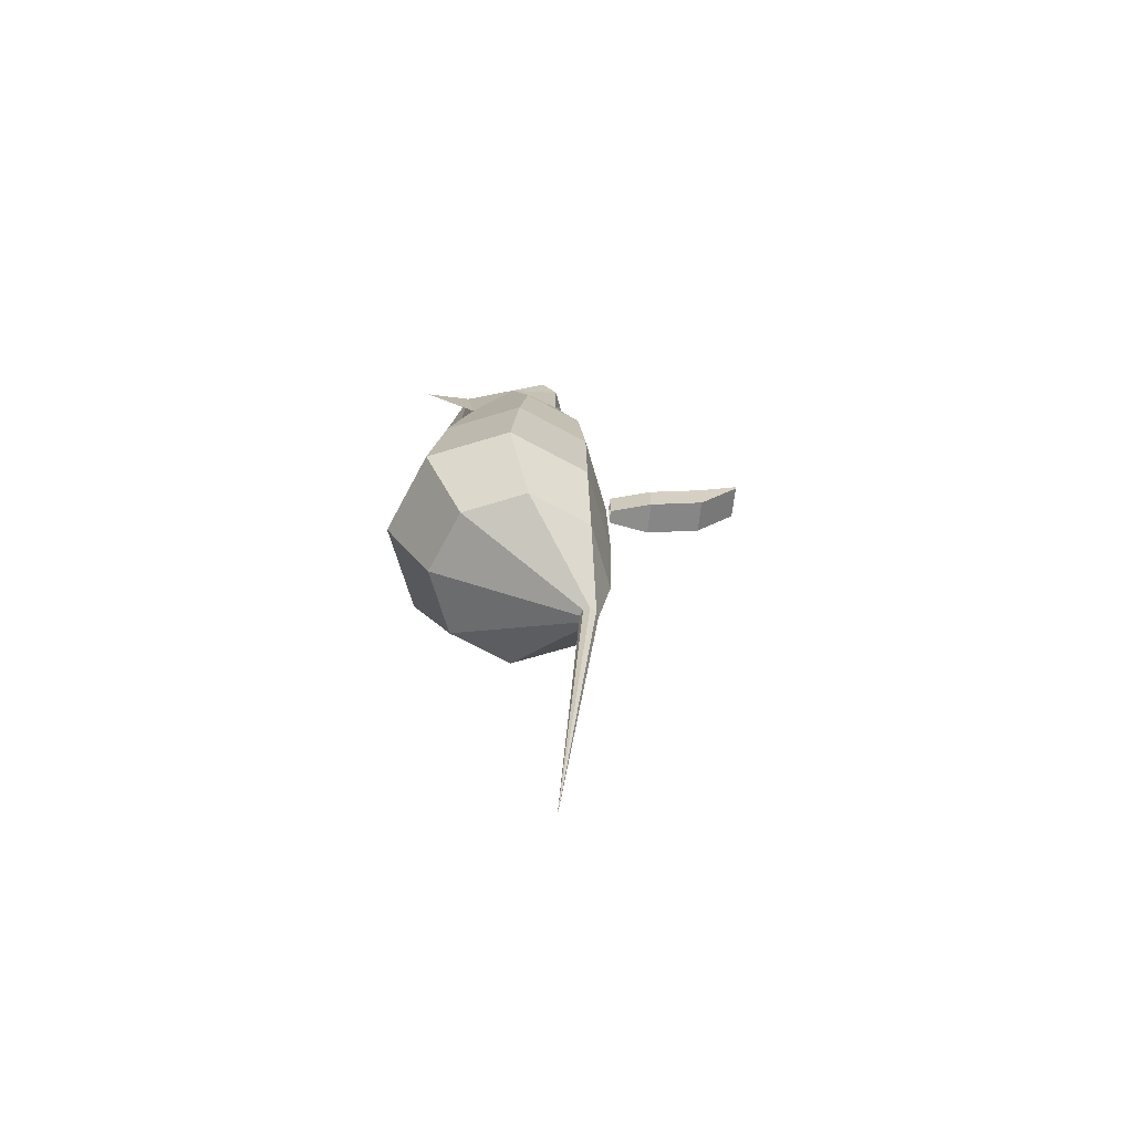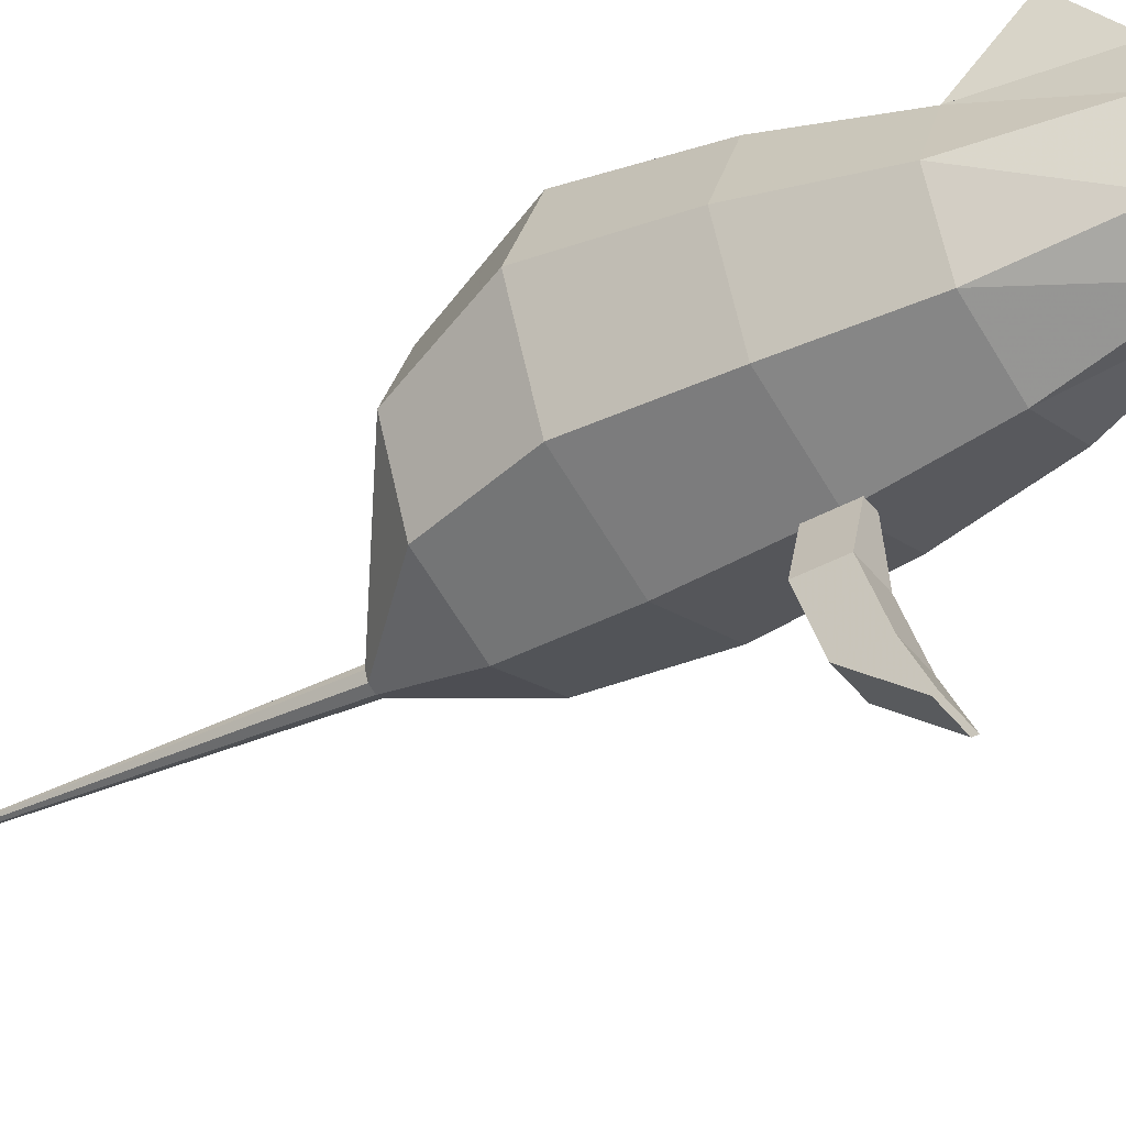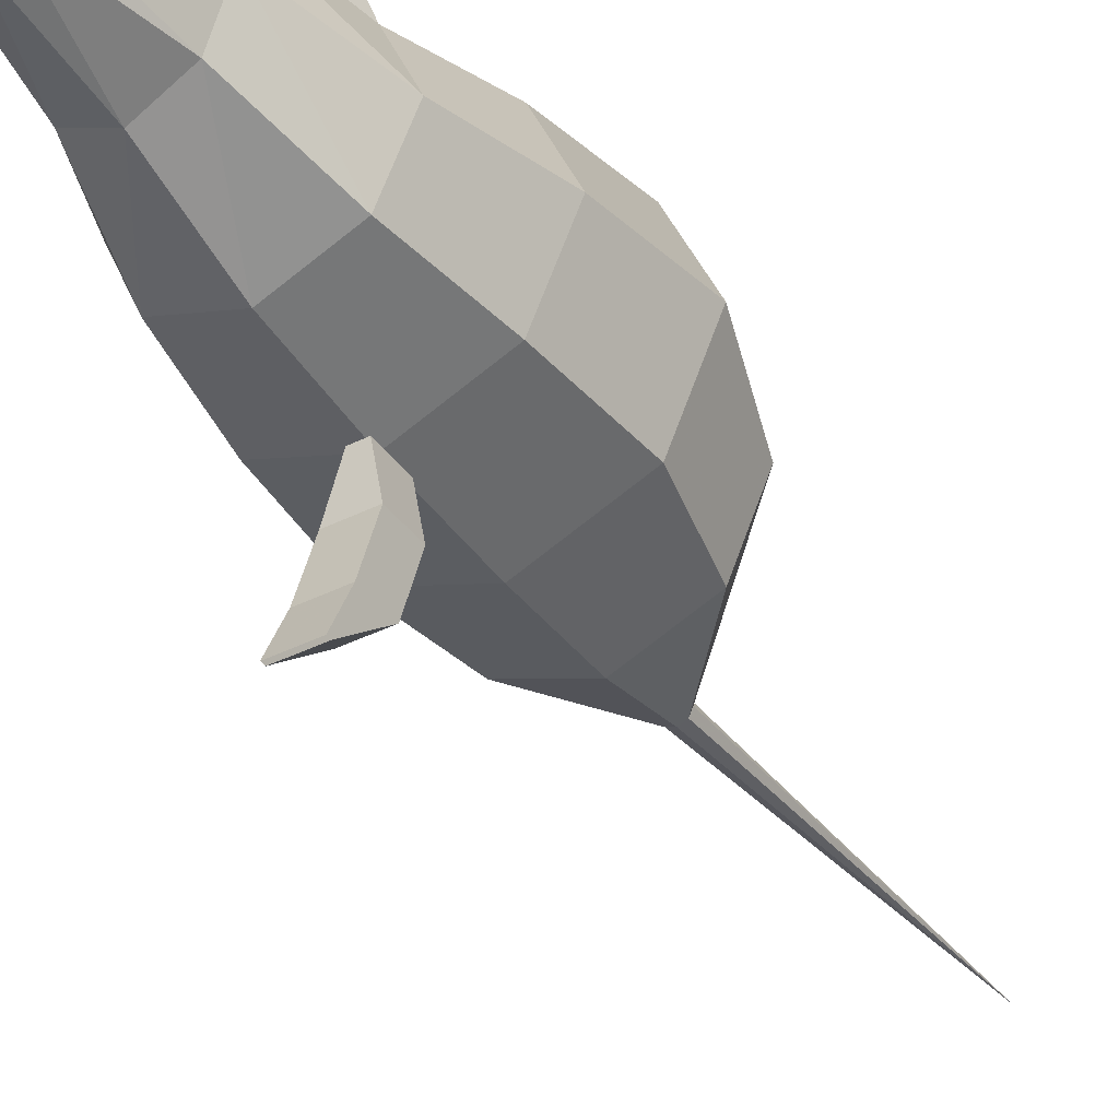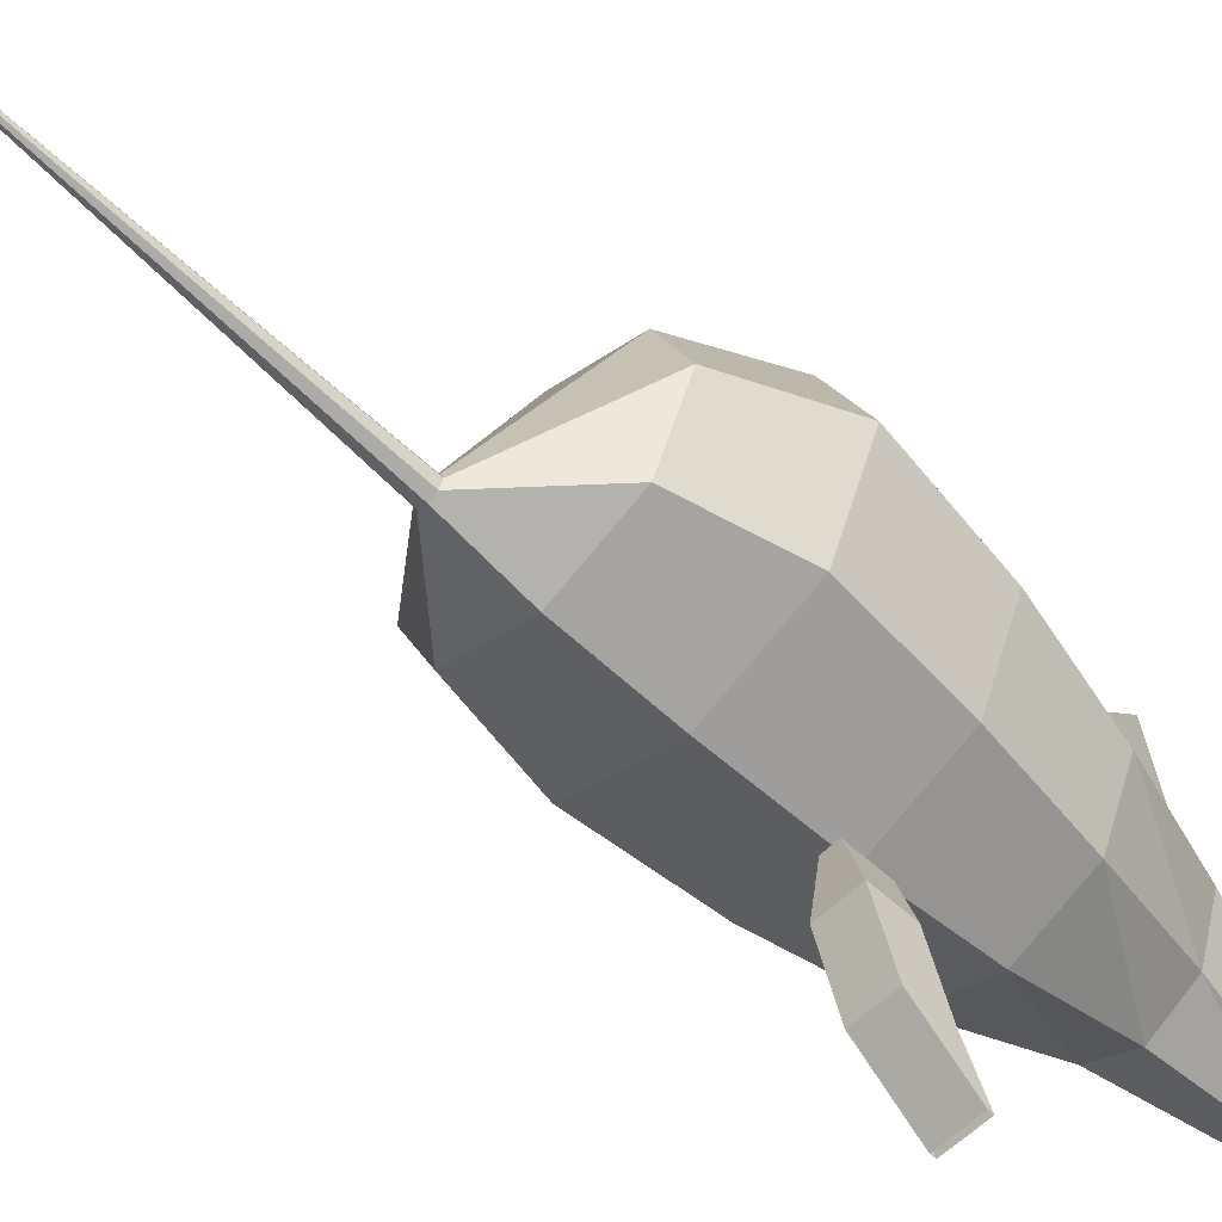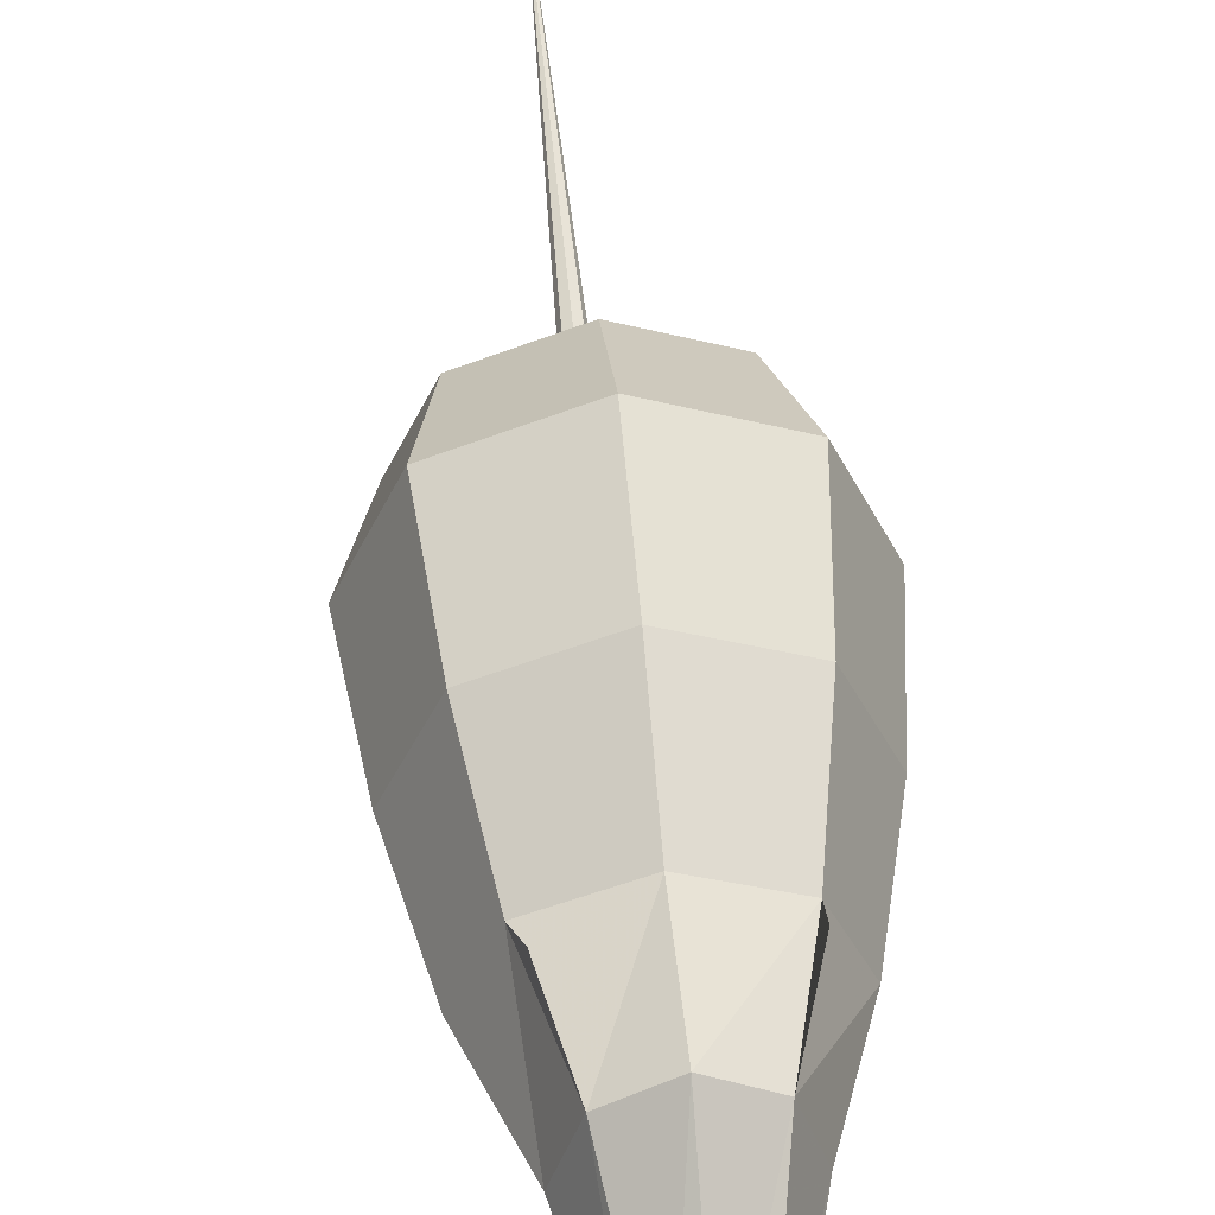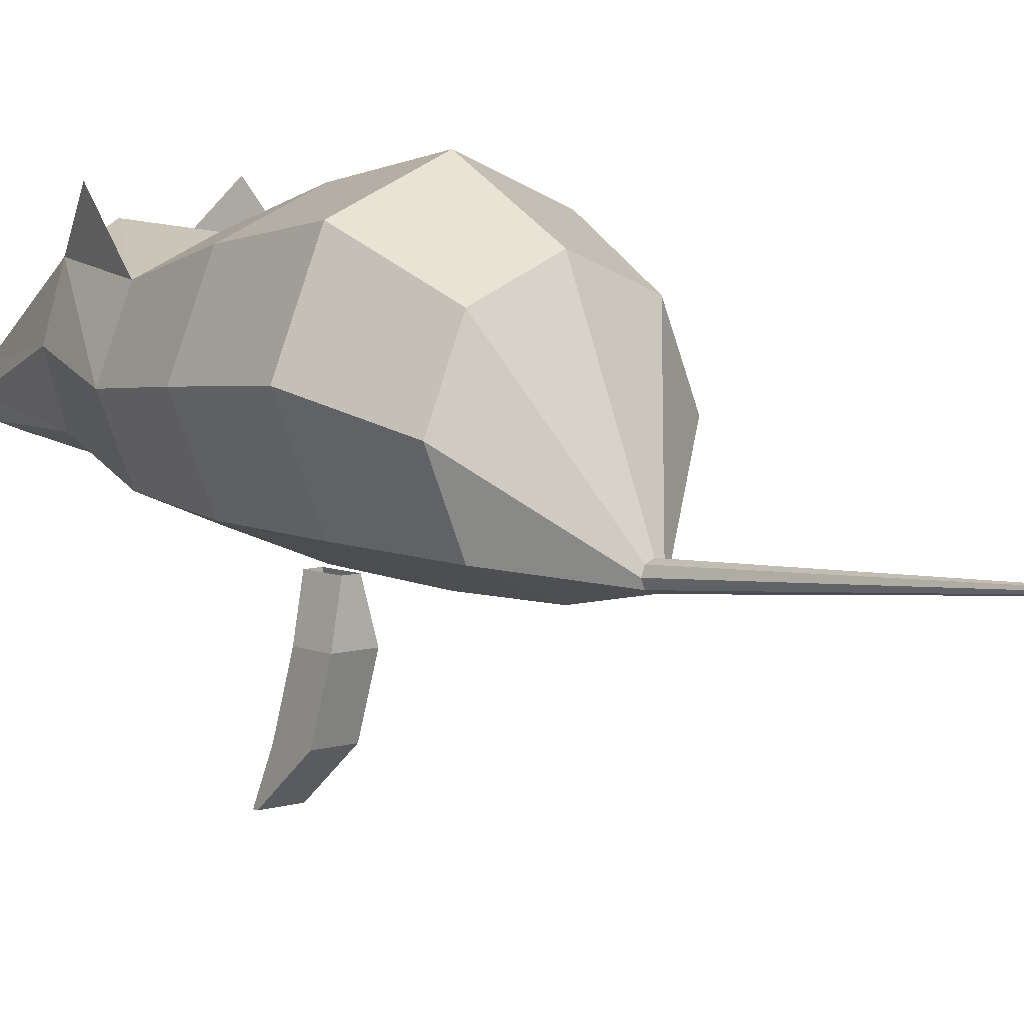
<metadata>
{"format":"obj","ext":"obj","renderer":"f3d","projection":"perspective","resolution":1024,"background":"white","views":[{"elev":-64.4,"azim":-96.0,"up":"+Z"},{"elev":-41.3,"azim":-56.1,"up":"+Y"},{"elev":-39.1,"azim":32.1,"up":"+Y"},{"elev":-56.4,"azim":-134.2,"up":"+Y"},{"elev":49.4,"azim":-5.1,"up":"+Y"},{"elev":7.2,"azim":138.5,"up":"+Y"}]}
</metadata>
<code>
o body.001_Plane.001
v 0.00705 0.3402 -3.896
v 0.00705 0.3402 -3.896
v 0.00705 0.4715 1.996
v 0.00705 0.4715 1.996
v 0.00705 0.3402 -3.896
v 0.00705 0.4715 1.996
v 0.00705 0.02031 0.003345
v 0.00705 0.02031 0.003345
v 0.00705 1.336 0.003345
v 0.00705 0.3402 -3.896
v 0.00705 0.4715 1.996
v 0.00705 0.01405 -1.21
v 0.00705 0.2699 1.216
v 0.00705 0.3402 -3.896
v 0.00705 0.4715 1.996
v 0.00705 0.2699 1.216
v 0.00705 0.01405 -1.21
v 0.00705 1.162 -1.21
v 0.00705 1.169 1.216
v -0.677 0.6781 0.003345
v 0.6911 0.6781 0.003345
v 0.604 0.5882 -1.21
v -0.5899 0.5882 -1.21
v -0.3367 0.7194 1.216
v 0.3508 0.7194 1.216
v 0.00705 0.3402 -3.896
v 0.00705 0.4715 1.996
v 0.00705 0.0961 -1.626
v 0.00705 0.3401 1.864
v 0.00705 0.3402 -3.896
v 0.00705 0.4715 1.996
v 0.00705 0.3401 1.864
v 0.00705 0.0961 -1.626
v 0.00705 0.211 -1.626
v 0.00705 0.6405 1.929
v -0.4766 0.213 0.003345
v 0.4907 1.143 0.003345
v 0.00705 0.3402 -3.896
v 0.00705 0.4715 1.996
v 0.00705 -0.001179 -0.6531
v 0.003782 0.09582 0.6135
v 0.00705 0.3402 -3.896
v 0.00705 0.4715 1.996
v 0.003782 0.09582 0.6135
v 0.00705 -0.001179 -0.6531
v 0.00705 1.465 -0.6531
v 0.003782 1.143 0.6135
v -0.4766 1.143 0.003345
v 0.4907 0.213 0.003345
v 0.06678 0.1535 -1.626
v 0.7692 0.7318 -0.6531
v 0.4292 0.9941 -1.21
v 0.4292 0.1822 -1.21
v -0.05268 0.1535 -1.626
v -0.7551 0.7318 -0.6531
v -0.4151 0.1822 -1.21
v -0.4151 0.9941 -1.21
v -0.5404 0.6192 0.6135
v -0.1528 0.4903 1.896
v -0.2361 0.4015 1.216
v -0.2361 1.037 1.216
v 0.548 0.6192 0.6135
v 0.1669 0.4903 1.896
v 0.2502 1.037 1.216
v 0.2502 0.4015 1.216
v 0.04928 0.1129 -1.626
v -0.03518 0.1942 -1.626
v -0.381 0.9892 0.6135
v 0.3886 0.2491 0.6135
v 0.04928 0.1942 -1.626
v 0.546 1.25 -0.6531
v 0.546 0.2135 -0.6531
v -0.03518 0.1129 -1.626
v -0.5319 0.2135 -0.6531
v -0.5319 1.25 -0.6531
v -0.381 0.2491 0.6135
v -0.106 0.3841 1.873
v -0.106 0.5965 1.919
v 0.3886 0.9892 0.6135
v 0.1201 0.5965 1.919
v 0.1201 0.3841 1.873
v -0.3475 1.323 0.9414
v 0.355 1.323 0.9414
f 66 28 2
f 67 34 5
f 68 47 9
f 69 44 7
f 70 50 10
f 71 51 22
f 72 40 12
f 73 54 14
f 74 55 23
f 75 46 18
f 76 58 20
f 77 59 24
f 78 35 19
f 79 62 21
f 80 63 25
f 81 32 16
f 50 66 26
f 22 53 66
f 53 12 28
f 54 67 42
f 23 57 67
f 57 18 34
f 58 68 48
f 24 61 68
f 61 19 47
f 62 69 49
f 25 65 69
f 65 16 44
f 34 70 38
f 18 52 70
f 52 22 50
f 46 71 52
f 9 37 71
f 37 21 51
f 51 72 53
f 21 49 72
f 49 7 40
f 33 73 30
f 17 56 73
f 56 23 54
f 45 74 56
f 8 36 74
f 36 20 55
f 55 75 57
f 20 48 75
f 48 9 46
f 41 76 36
f 13 60 76
f 60 24 58
f 29 77 60
f 3 31 77
f 31 15 59
f 59 78 61
f 15 43 78
f 43 6 35
f 47 79 37
f 19 64 79
f 64 25 62
f 35 80 64
f 6 39 80
f 39 11 63
f 63 81 65
f 11 27 81
f 27 4 32
f 26 66 2
f 42 67 5
f 48 68 9
f 49 69 7
f 38 70 10
f 52 71 22
f 53 72 12
f 30 73 14
f 56 74 23
f 57 75 18
f 36 76 20
f 60 77 24
f 61 78 19
f 37 79 21
f 64 80 25
f 65 81 16
f 10 50 26
f 50 22 66
f 66 53 28
f 14 54 42
f 54 23 67
f 67 57 34
f 20 58 48
f 58 24 68
f 68 61 47
f 21 62 49
f 62 25 69
f 69 65 44
f 5 34 38
f 34 18 70
f 70 52 50
f 18 46 52
f 46 9 71
f 71 37 51
f 22 51 53
f 51 21 72
f 72 49 40
f 1 33 30
f 33 17 73
f 73 56 54
f 17 45 56
f 45 8 74
f 74 36 55
f 23 55 57
f 55 20 75
f 75 48 46
f 8 41 36
f 41 13 76
f 76 60 58
f 13 29 60
f 29 3 77
f 77 31 59
f 24 59 61
f 59 15 78
f 78 43 35
f 9 47 37
f 47 19 79
f 79 64 62
f 19 35 64
f 35 6 80
f 80 39 63
f 25 63 65
f 63 11 81
f 81 27 32
f 79 83 64
f 68 82 61
o leg.001_Cube.004
v 0.09459 -0.8807 0.3061
v 0.09459 -0.8807 0.3319
v -0.1161 -0.8807 0.3319
v -0.1161 -0.8807 0.3061
v 0.04574 -0.003562 -0.1131
v 0.04574 -0.003562 0.09762
v -0.03772 -0.003562 0.09762
v -0.03772 -0.003562 -0.1131
v 0.09459 -0.2702 0.09762
v 0.09459 -0.2702 -0.1131
v -0.1161 -0.2702 0.09762
v -0.1161 -0.2702 -0.1131
v 0.09459 -0.6229 0.2132
v 0.09459 -0.6229 0.002482
v -0.1161 -0.6229 0.2132
v -0.1161 -0.6229 0.002482
f 97 84 87
f 97 87 99
f 93 97 99
f 93 99 95
f 98 94 99
f 94 95 99
f 86 98 87
f 98 99 87
f 96 92 98
f 92 94 98
f 85 96 86
f 96 98 86
f 97 93 92
f 97 92 96
f 84 97 96
f 84 96 85
f 88 93 95
f 88 95 91
f 94 90 91
f 94 91 95
f 92 89 94
f 89 90 94
f 93 88 92
f 88 89 92

</code>
